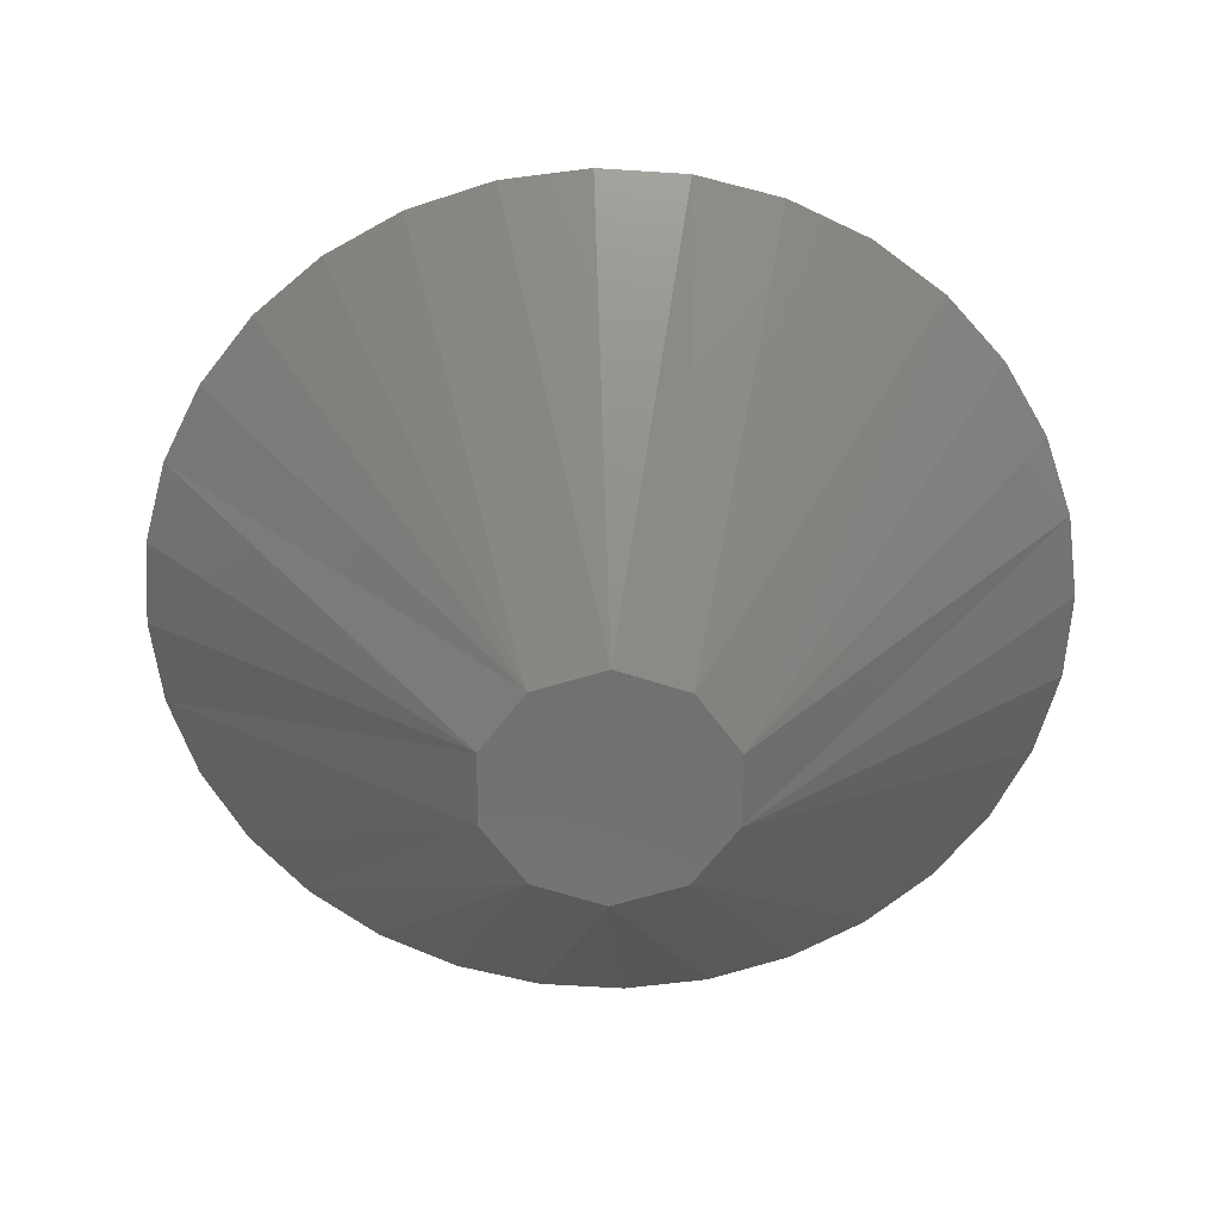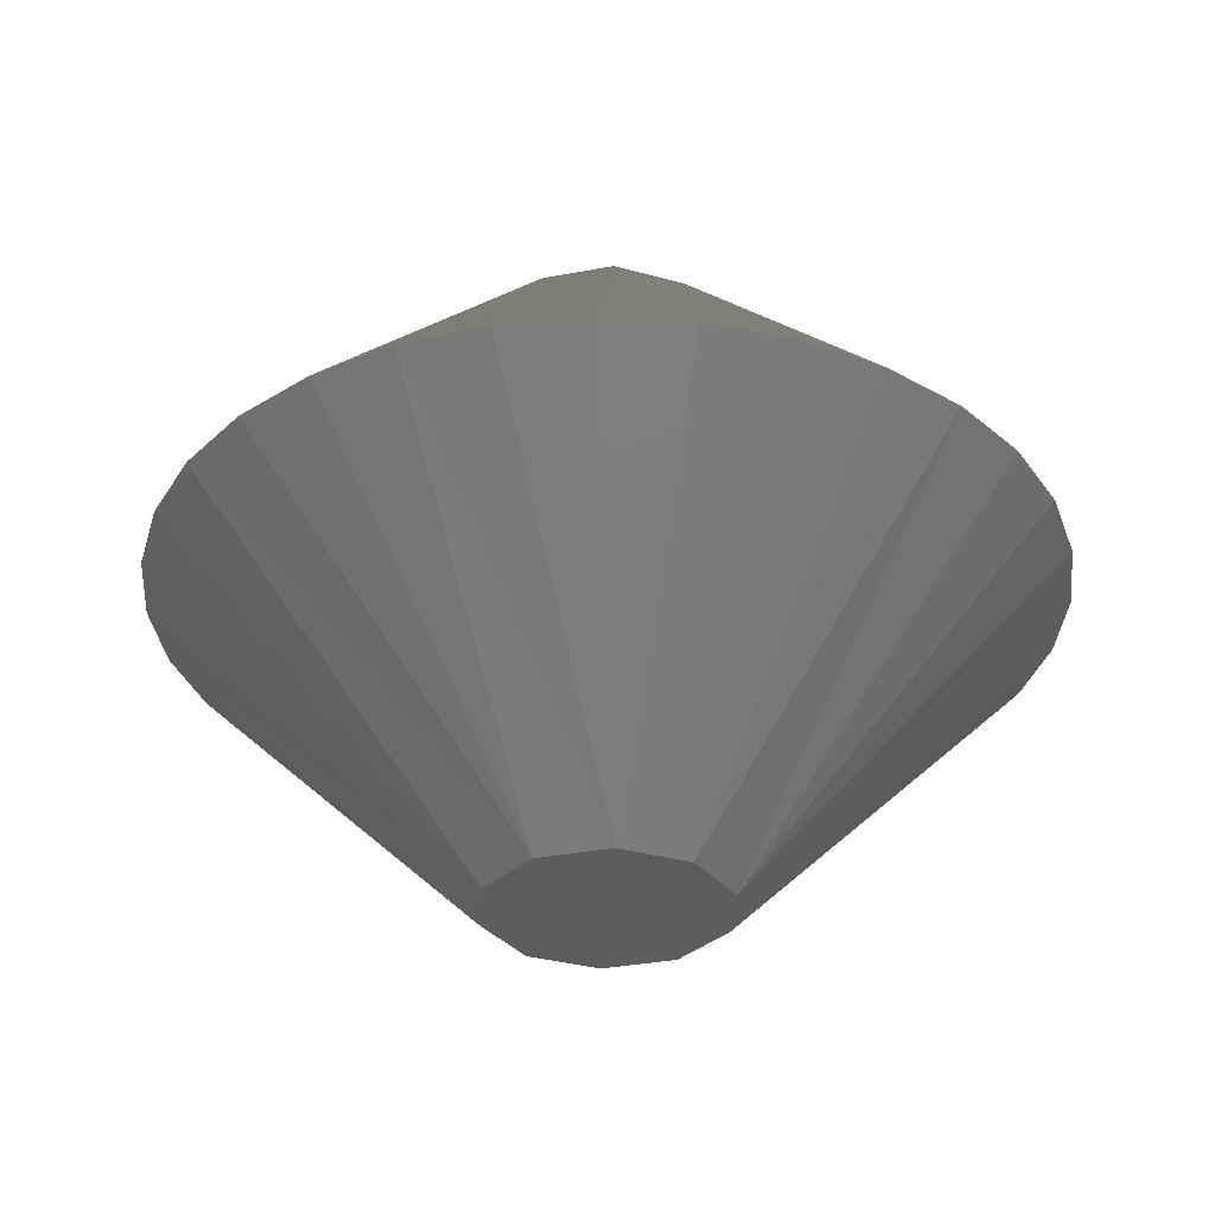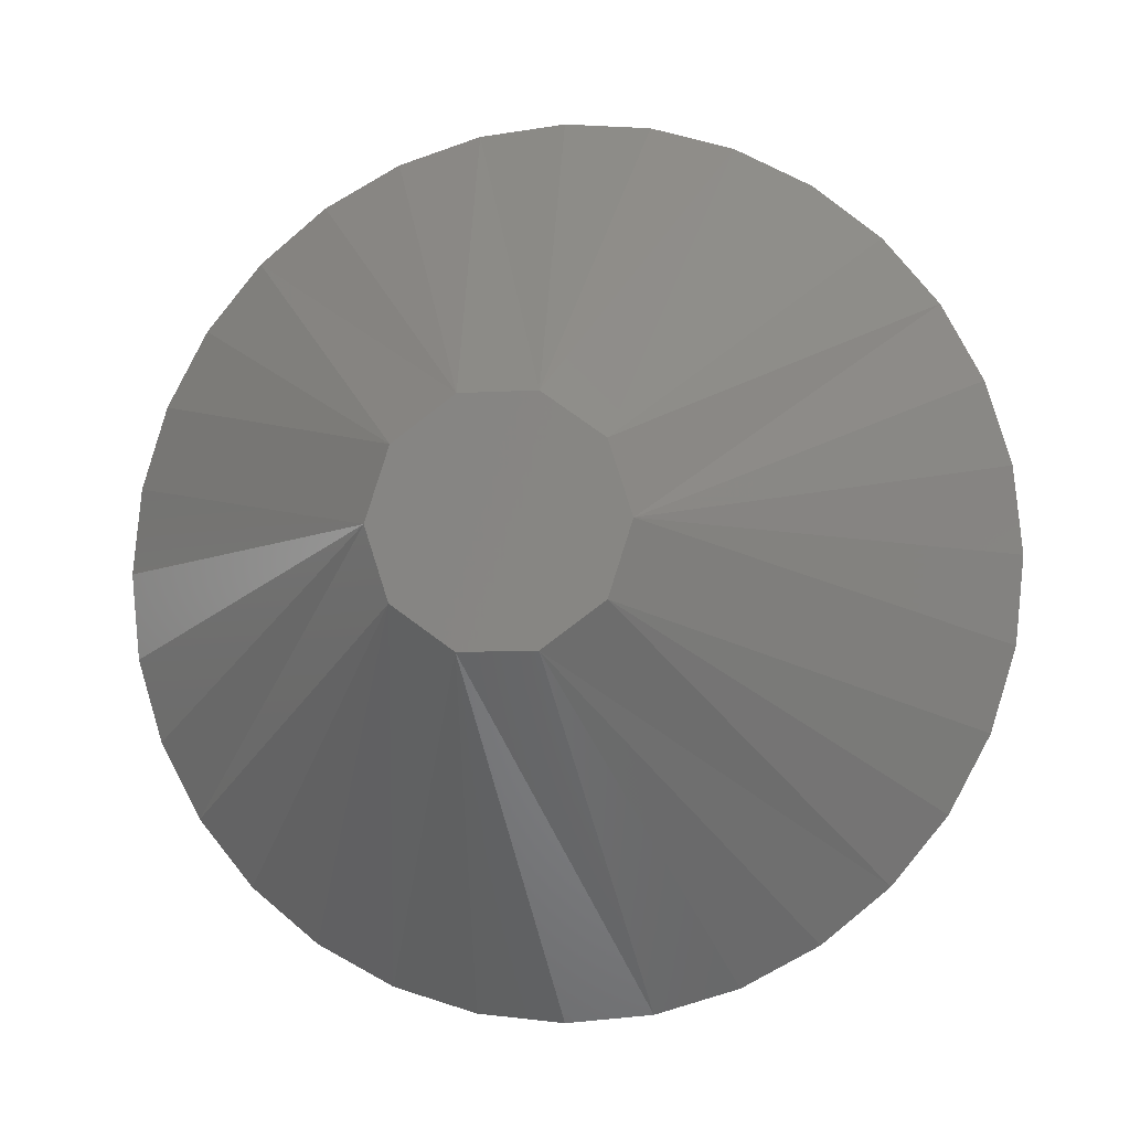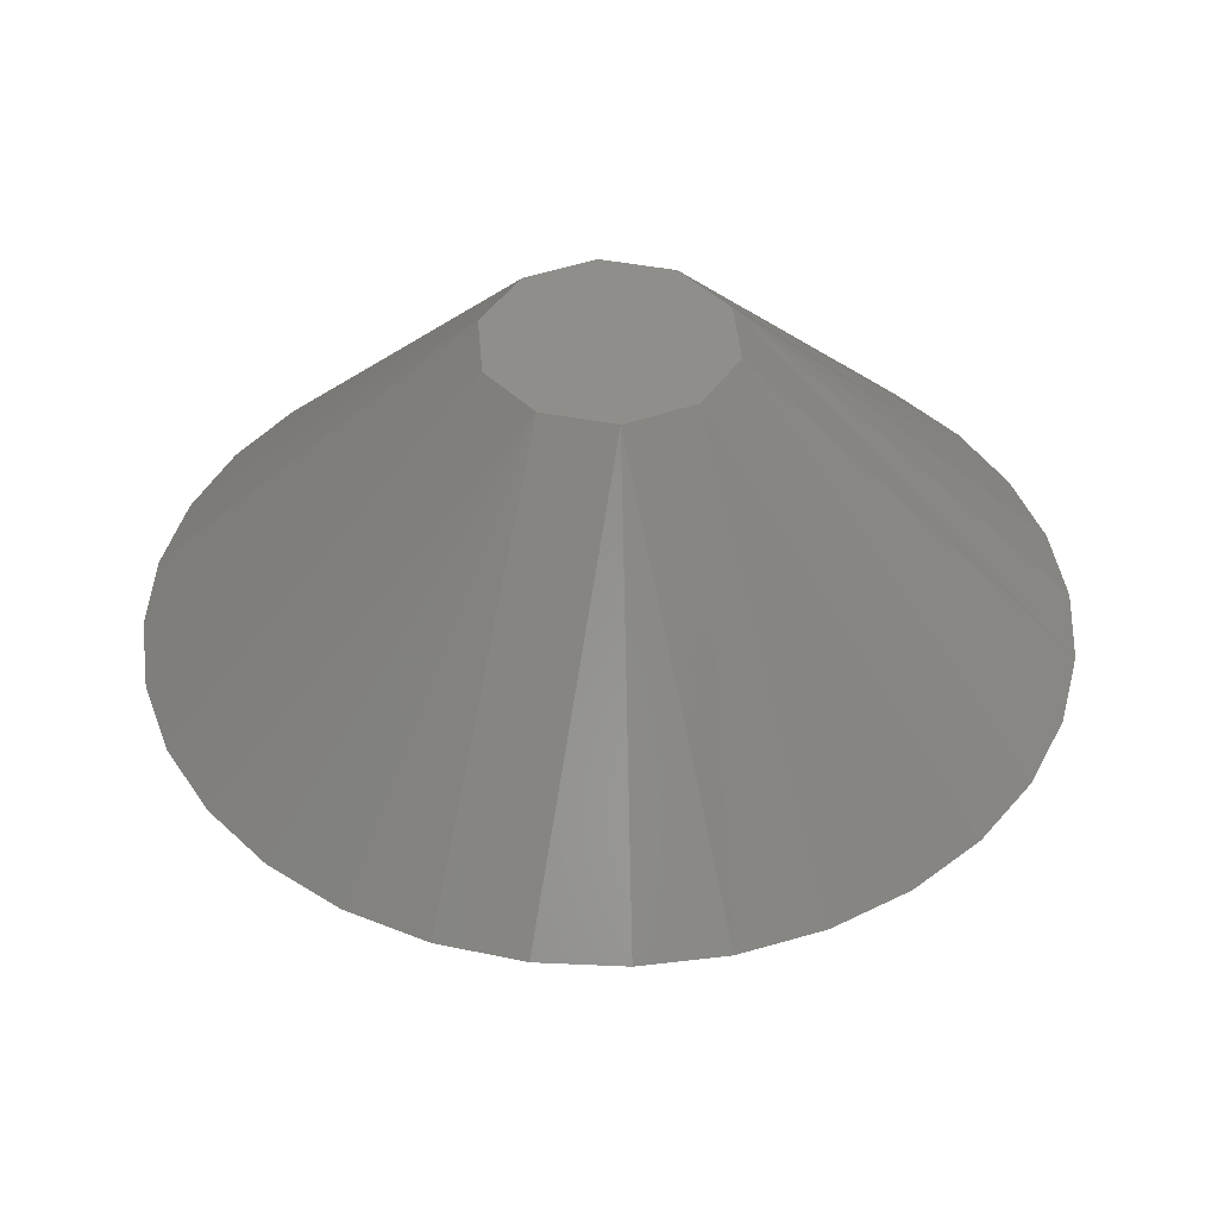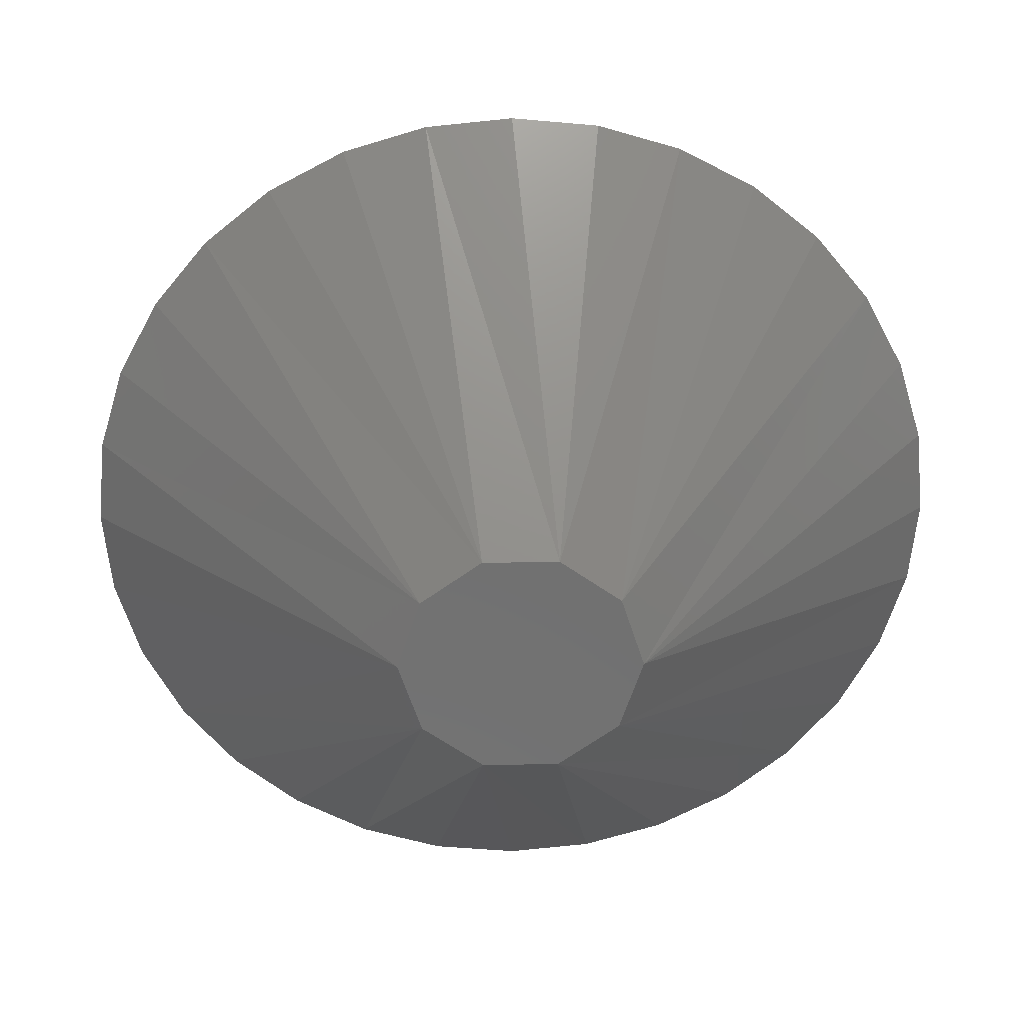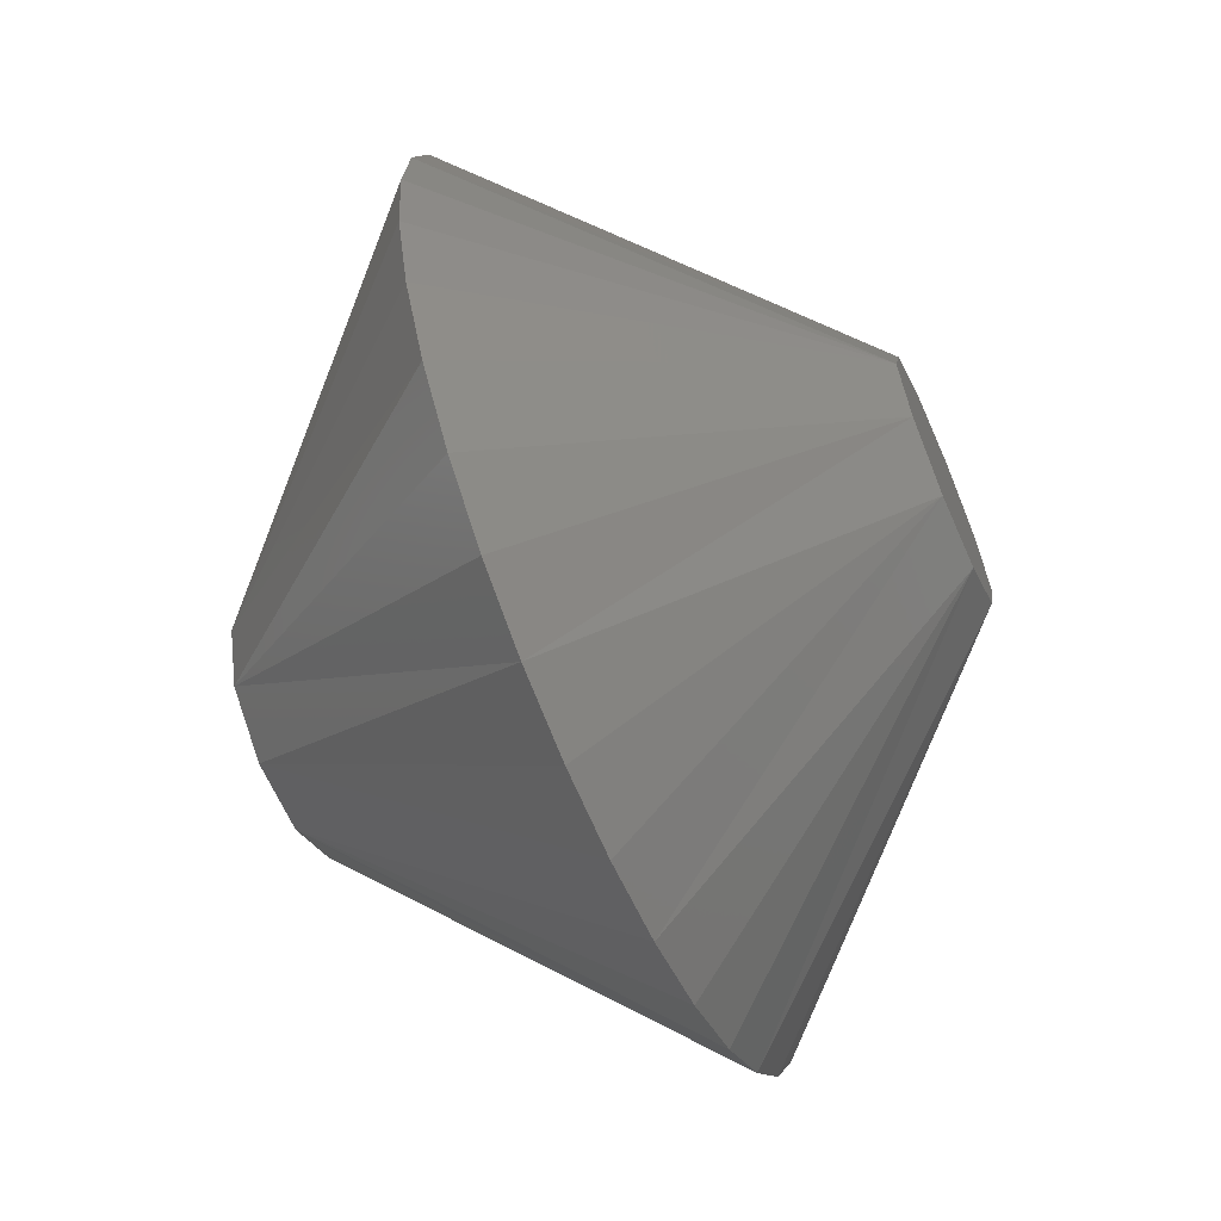
<metadata>
{"format":"stl","ext":"stl","renderer":"f3d","projection":"perspective","resolution":1024,"background":"white","views":[{"elev":-61.5,"azim":125.6,"up":"+Z"},{"elev":-32.9,"azim":158.8,"up":"+Z"},{"elev":-6.9,"azim":-169.6,"up":"+Y"},{"elev":42.9,"azim":-58.8,"up":"+Z"},{"elev":27.3,"azim":178.5,"up":"+Y"},{"elev":-64.1,"azim":113.6,"up":"+Y"}]}
</metadata>
<code>
# stl→obj: 52 verts, 100 faces
v 0.1699 0.6458 0.01562
v 0.1681 0.6458 0.01562
v 0.1667 0.6448 0.01562
v 0.1713 0.6448 0.01562
v 0.1719 0.6431 0.01562
v 0.1667 0.6414 0.01562
v 0.1713 0.6414 0.01562
v 0.1681 0.6404 0.01562
v 0.1699 0.6404 0.01562
v 0.1661 0.6431 0.01562
v 0.1583 0.6431 0.007812
v 0.1585 0.641 0.007812
v 0.1591 0.639 0.007812
v 0.1601 0.6372 0.007812
v 0.1614 0.6355 0.007812
v 0.1631 0.6342 0.007812
v 0.1649 0.6332 0.007812
v 0.1669 0.6326 0.007812
v 0.1711 0.6326 0.007812
v 0.1731 0.6332 0.007812
v 0.169 0.6324 0.007812
v 0.1749 0.6342 0.007812
v 0.1766 0.6355 0.007812
v 0.1779 0.6372 0.007812
v 0.1789 0.639 0.007812
v 0.1795 0.641 0.007812
v 0.1797 0.6431 0.007812
v 0.1795 0.6452 0.007812
v 0.1789 0.6472 0.007812
v 0.1779 0.649 0.007812
v 0.1766 0.6507 0.007812
v 0.1749 0.652 0.007812
v 0.1731 0.653 0.007812
v 0.1711 0.6536 0.007812
v 0.1669 0.6536 0.007812
v 0.1649 0.653 0.007812
v 0.169 0.6538 0.007812
v 0.1631 0.652 0.007812
v 0.1614 0.6507 0.007812
v 0.1601 0.649 0.007812
v 0.1591 0.6472 0.007812
v 0.1585 0.6452 0.007812
v 0.1667 0.6448 0
v 0.1681 0.6458 0
v 0.1699 0.6458 0
v 0.1713 0.6448 0
v 0.1713 0.6414 0
v 0.1667 0.6414 0
v 0.1719 0.6431 0
v 0.1681 0.6404 0
v 0.1699 0.6404 0
v 0.1661 0.6431 0
f 1 2 3
f 1 3 4
f 5 6 7
f 6 8 7
f 7 8 9
f 10 6 5
f 10 5 4
f 10 4 3
f 11 12 10
f 12 6 10
f 12 13 6
f 14 15 6
f 13 14 6
f 16 17 8
f 15 16 8
f 6 15 8
f 18 9 8
f 8 17 18
f 19 20 9
f 21 19 9
f 18 21 9
f 20 22 7
f 9 20 7
f 23 24 7
f 22 23 7
f 5 7 24
f 5 24 25
f 5 25 26
f 5 26 27
f 27 28 5
f 28 4 5
f 28 29 4
f 30 31 4
f 29 30 4
f 32 33 1
f 31 32 1
f 4 31 1
f 34 2 1
f 1 33 34
f 35 36 2
f 37 35 2
f 34 37 2
f 36 38 3
f 2 36 3
f 39 40 3
f 38 39 3
f 10 3 40
f 10 40 41
f 10 41 42
f 10 42 11
f 43 44 45
f 46 43 45
f 47 48 49
f 47 50 48
f 51 50 47
f 52 43 46
f 52 46 49
f 52 49 48
f 52 12 11
f 52 48 12
f 48 13 12
f 48 15 14
f 48 14 13
f 50 17 16
f 50 16 15
f 50 15 48
f 50 51 18
f 18 17 50
f 51 20 19
f 51 19 21
f 51 21 18
f 47 22 20
f 47 20 51
f 47 24 23
f 47 23 22
f 49 27 26
f 49 26 25
f 49 25 24
f 49 24 47
f 49 28 27
f 49 46 28
f 46 29 28
f 46 31 30
f 46 30 29
f 45 33 32
f 45 32 31
f 45 31 46
f 45 44 34
f 34 33 45
f 44 36 35
f 44 35 37
f 44 37 34
f 43 38 36
f 43 36 44
f 43 40 39
f 43 39 38
f 52 11 42
f 52 42 41
f 52 41 40
f 52 40 43

</code>
